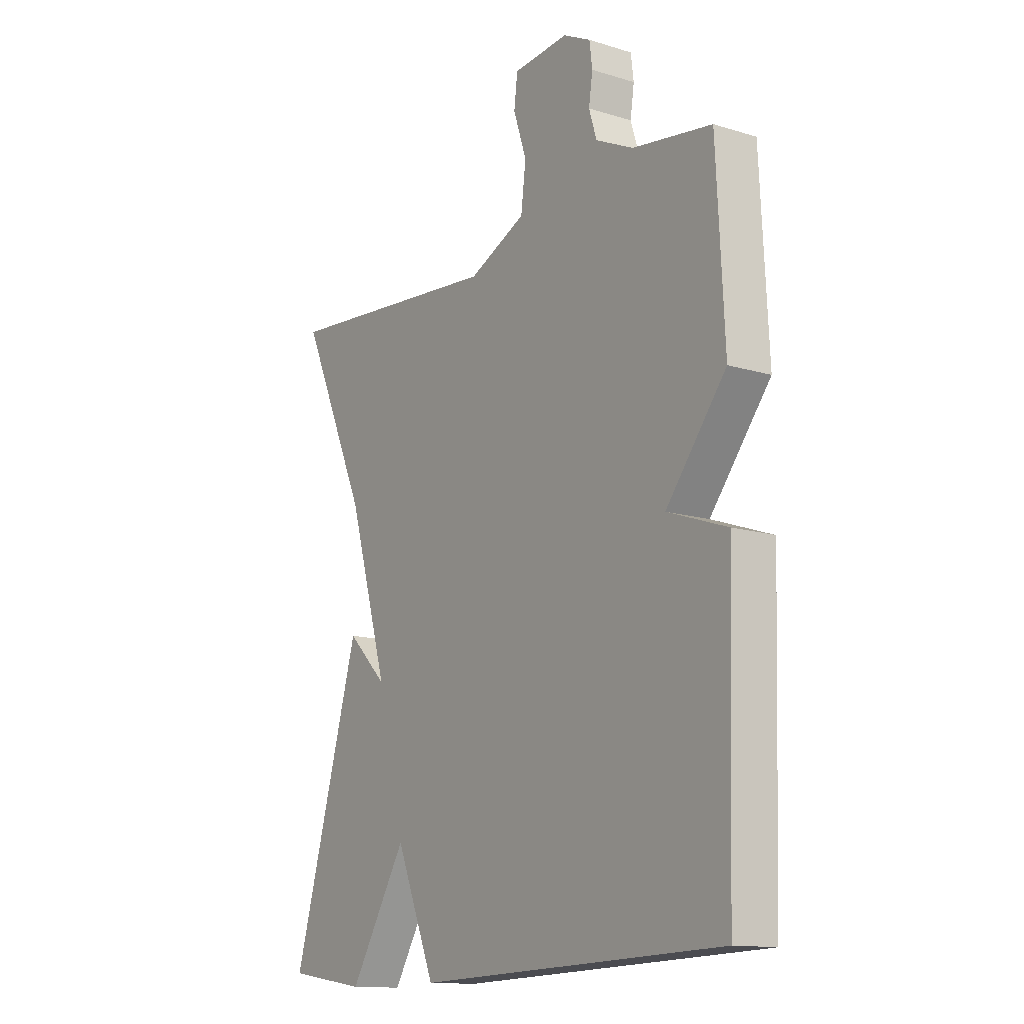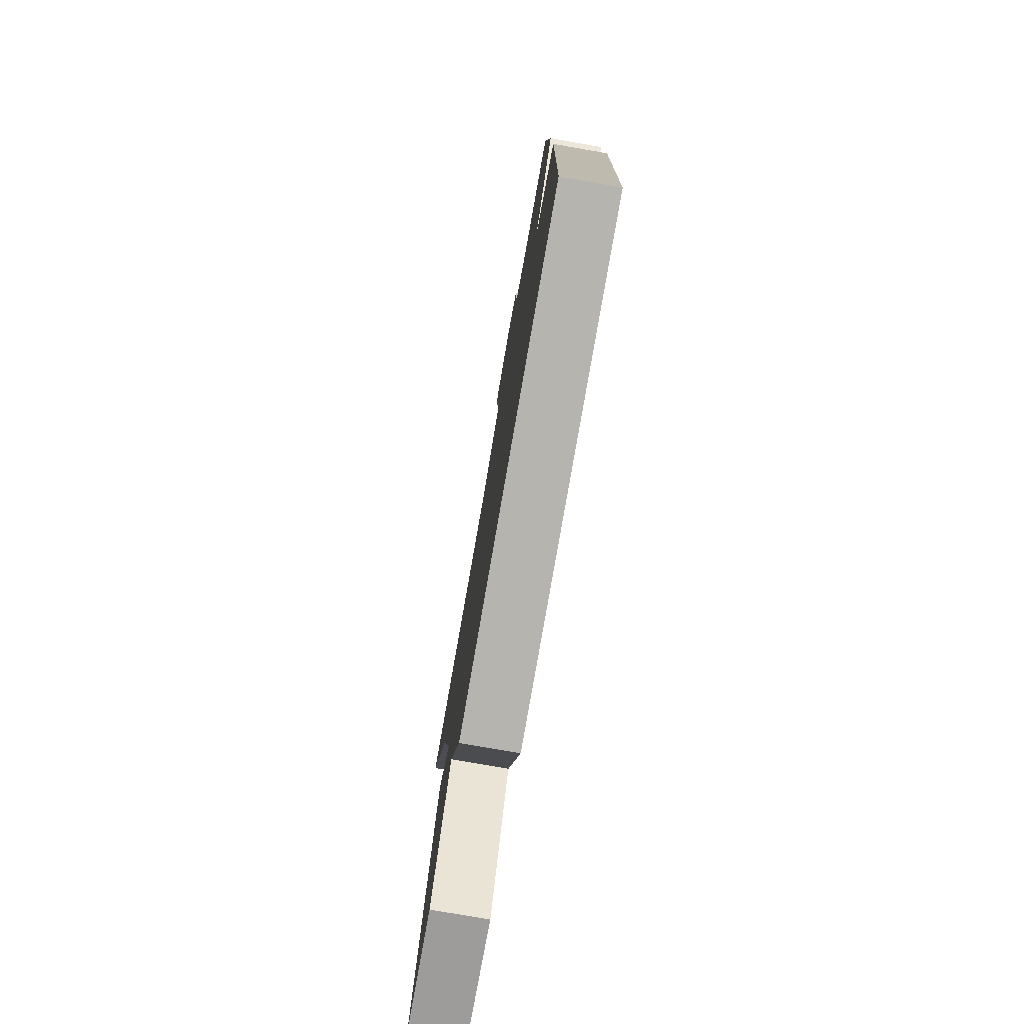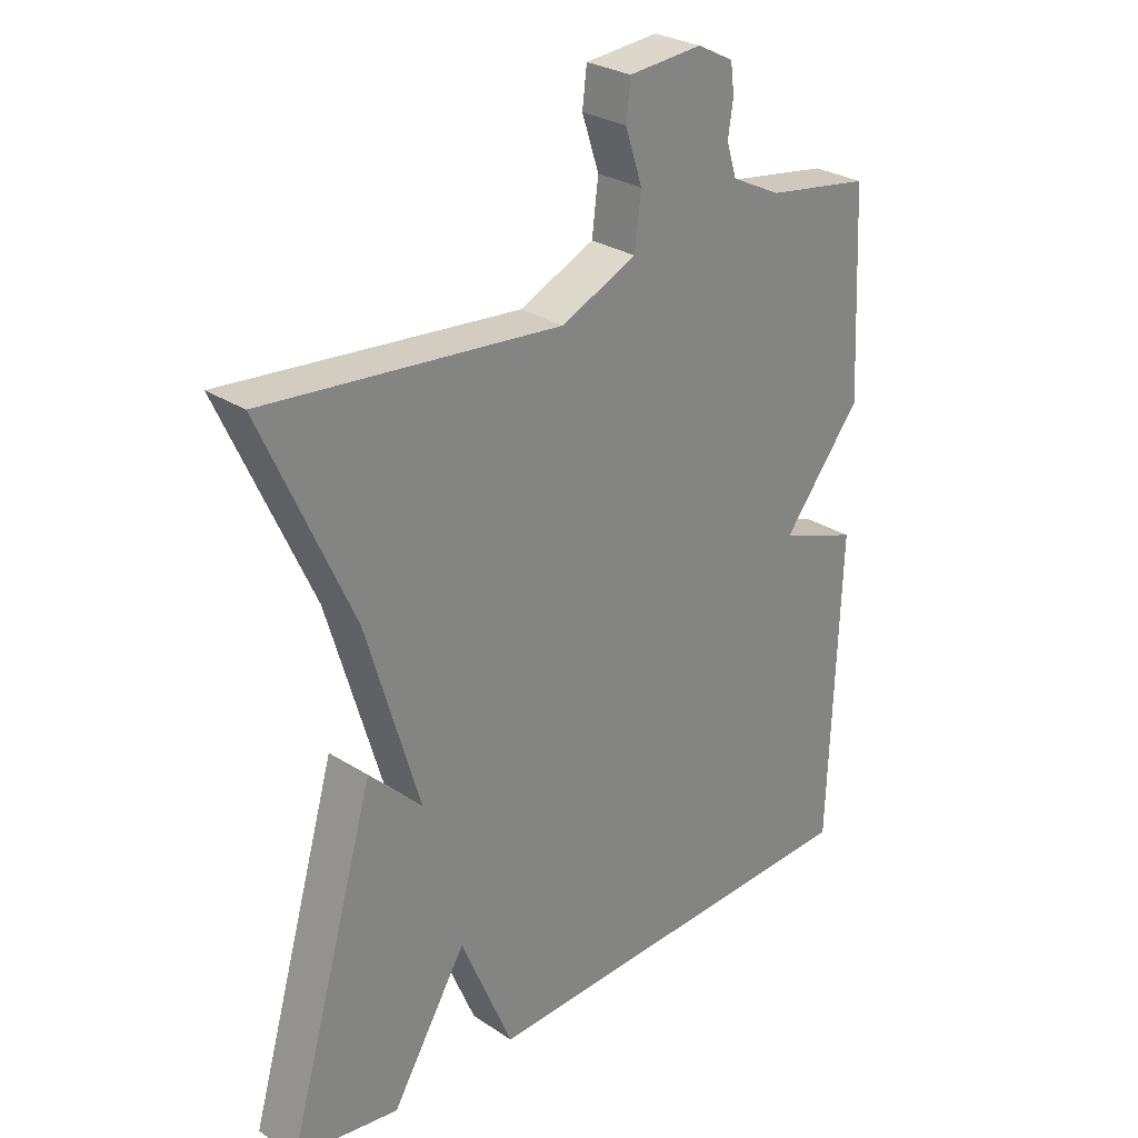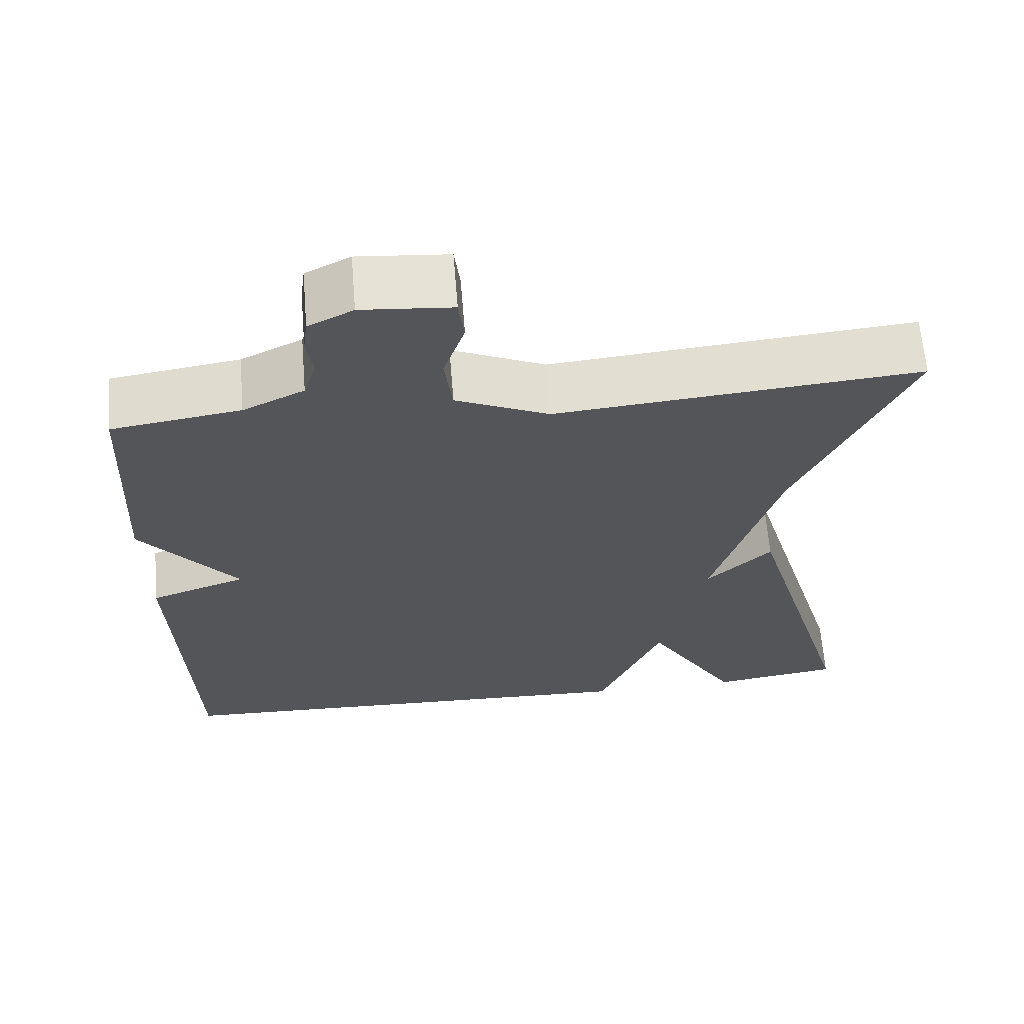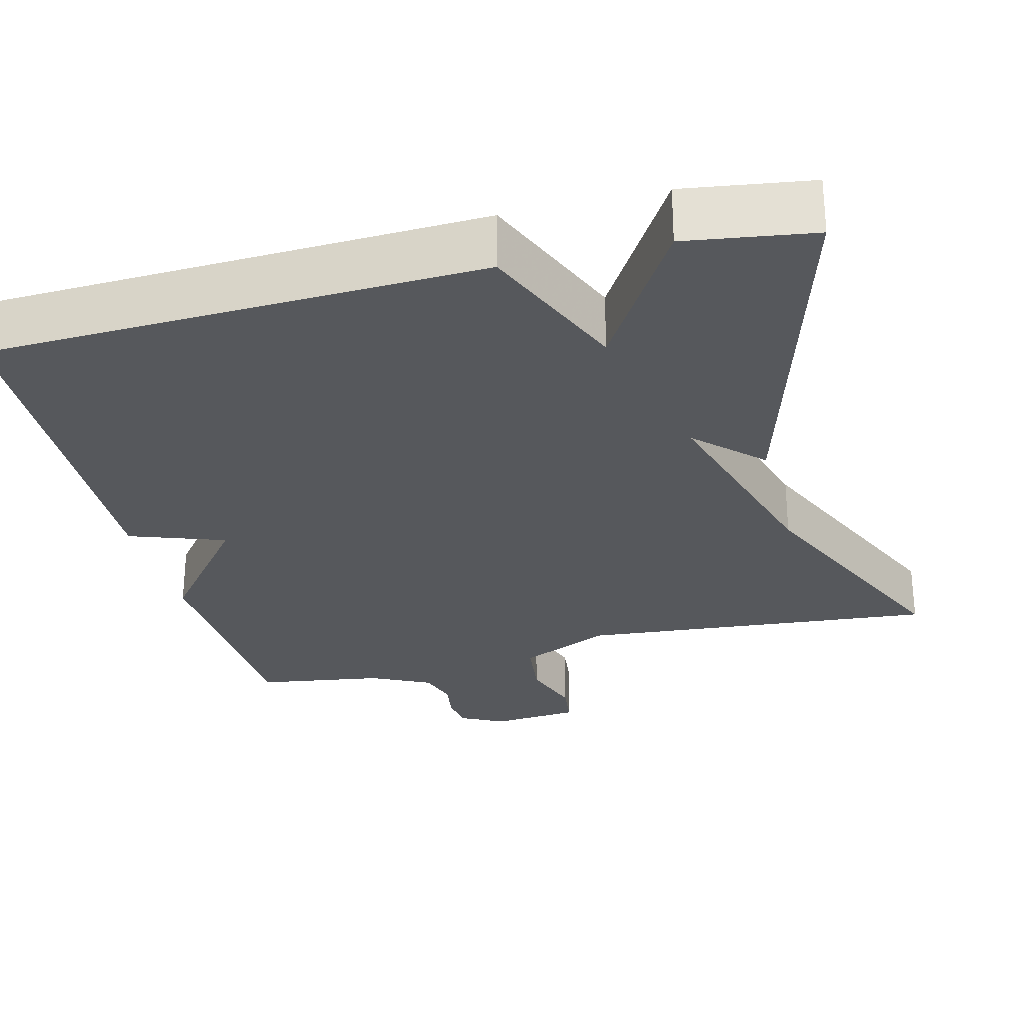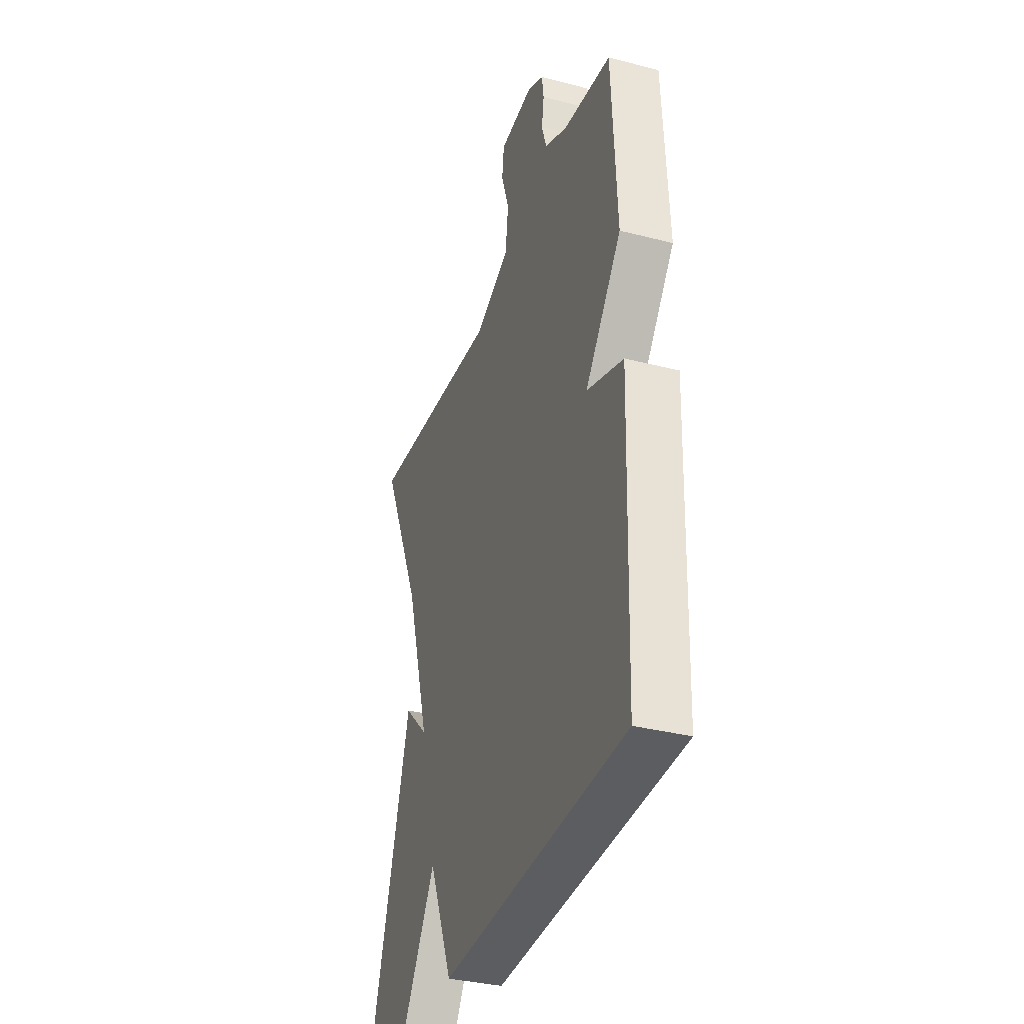
<metadata>
{"format":"obj","ext":"obj","renderer":"f3d","projection":"perspective","resolution":1024,"background":"white","views":[{"elev":-13.6,"azim":55.6,"up":"+Z"},{"elev":-78.6,"azim":80.1,"up":"+Z"},{"elev":28.0,"azim":-45.1,"up":"+Z"},{"elev":64.7,"azim":175.4,"up":"+Z"},{"elev":-27.9,"azim":-165.7,"up":"+Y"},{"elev":-35.0,"azim":71.1,"up":"+Z"}]}
</metadata>
<code>
v -0.5 0.07 0.5
v -0.037 0.07 0.458
v 0.082 0.07 0.512
v 0.092 0.07 0.593
v 0.065 0.07 0.674
v 0.072 0.07 0.732
v 0.187 0.07 0.742
v 0.244 0.07 0.713
v 0.25 0.07 0.667
v 0.242 0.07 0.614
v 0.258 0.07 0.563
v 0.336 0.07 0.525
v 0.5 0.07 0.5
v 0.516 0.07 0.184
v 0.392 0.07 0.028
v 0.516 0.07 -0.016
v 0.5 0.07 -0.5
v -0.136 0.07 -0.524
v -0.218 0.07 -0.329
v -0.336 0.07 -0.524
v -0.5 0.07 -0.5
v -0.359 0.07 -0.012
v -0.276 0.07 -0.093
v -0.359 0.07 0.188
v -0.5 0 0.5
v -0.037 0 0.458
v 0.082 0 0.512
v 0.092 0 0.593
v 0.065 0 0.674
v 0.072 0 0.732
v 0.187 0 0.742
v 0.244 0 0.713
v 0.25 0 0.667
v 0.242 0 0.614
v 0.258 0 0.563
v 0.336 0 0.525
v 0.5 0 0.5
v 0.516 0 0.184
v 0.392 0 0.028
v 0.516 0 -0.016
v 0.5 0 -0.5
v -0.136 0 -0.524
v -0.218 0 -0.329
v -0.336 0 -0.524
v -0.5 0 -0.5
v -0.359 0 -0.012
v -0.276 0 -0.093
v -0.359 0 0.188
f 21 22 23
f 20 21 23
f 19 20 23
f 18 19 23
f 17 18 23
f 16 17 23
f 15 16 23
f 15 23 24
f 14 15 24
f 13 14 24
f 12 13 24
f 11 12 24
f 10 11 24
f 8 9 10
f 7 8 10
f 6 7 10
f 5 6 10
f 4 5 10
f 3 4 10
f 3 10 24
f 2 3 24
f 1 2 24
f 47 46 45
f 47 45 44
f 47 44 43
f 47 43 42
f 47 42 41
f 47 41 40
f 47 40 39
f 48 47 39
f 48 39 38
f 48 38 37
f 48 37 36
f 48 36 35
f 48 35 34
f 34 33 32
f 34 32 31
f 34 31 30
f 34 30 29
f 34 29 28
f 34 28 27
f 48 34 27
f 48 27 26
f 48 26 25
f 1 25 26 2
f 2 26 27 3
f 3 27 28 4
f 4 28 29 5
f 5 29 30 6
f 6 30 31 7
f 7 31 32 8
f 8 32 33 9
f 9 33 34 10
f 10 34 35 11
f 11 35 36 12
f 12 36 37 13
f 13 37 38 14
f 14 38 39 15
f 15 39 40 16
f 16 40 41 17
f 17 41 42 18
f 18 42 43 19
f 19 43 44 20
f 20 44 45 21
f 21 45 46 22
f 22 46 47 23
f 23 47 48 24
f 24 48 25 1

</code>
